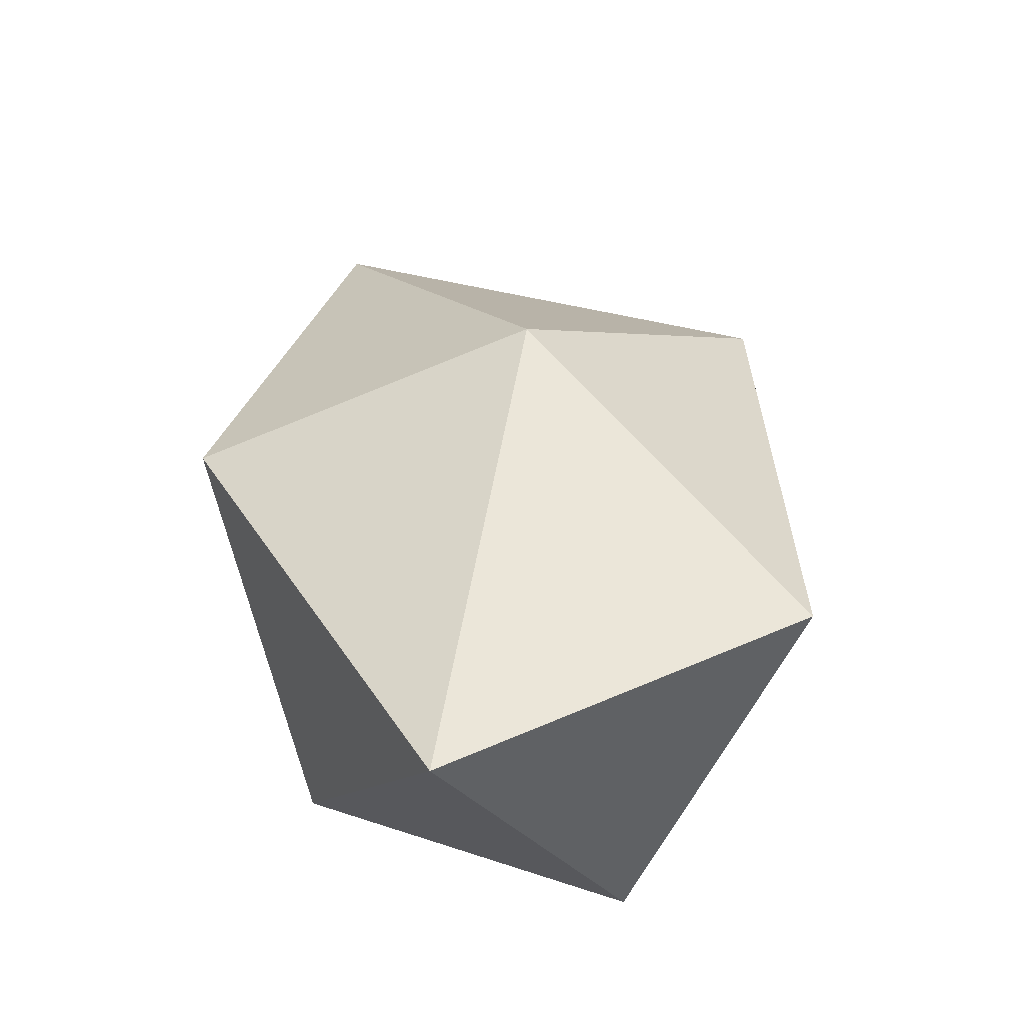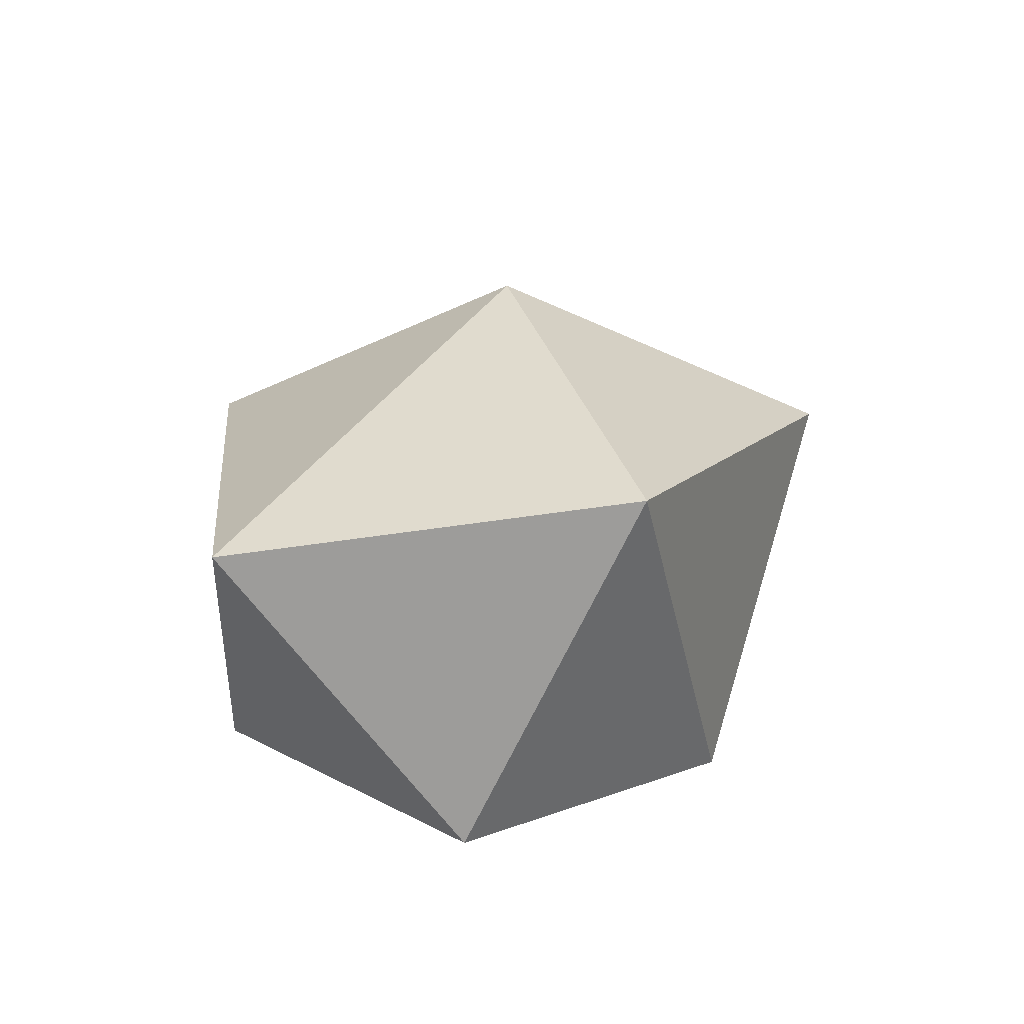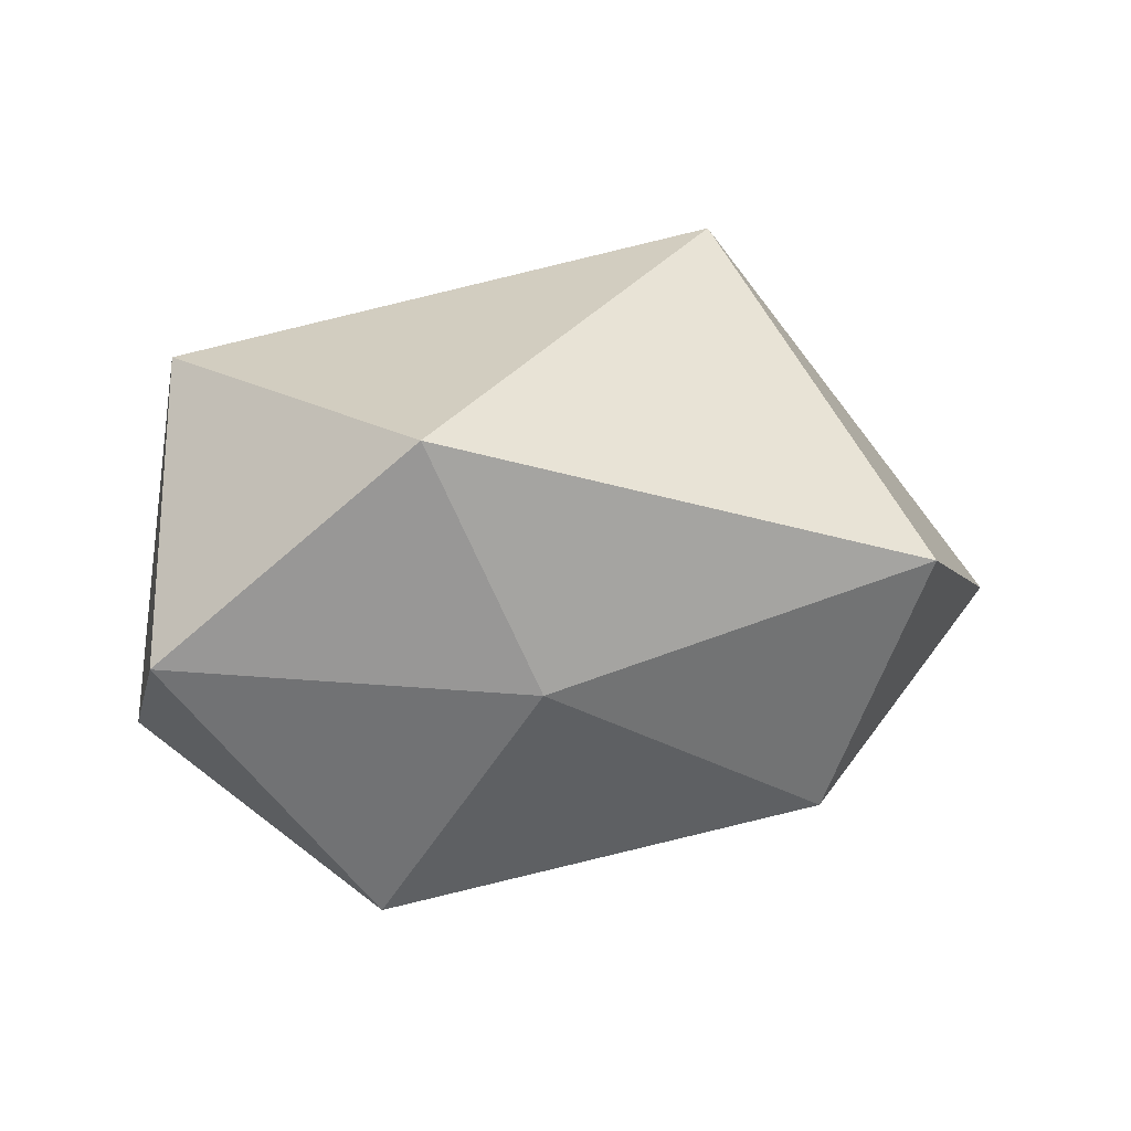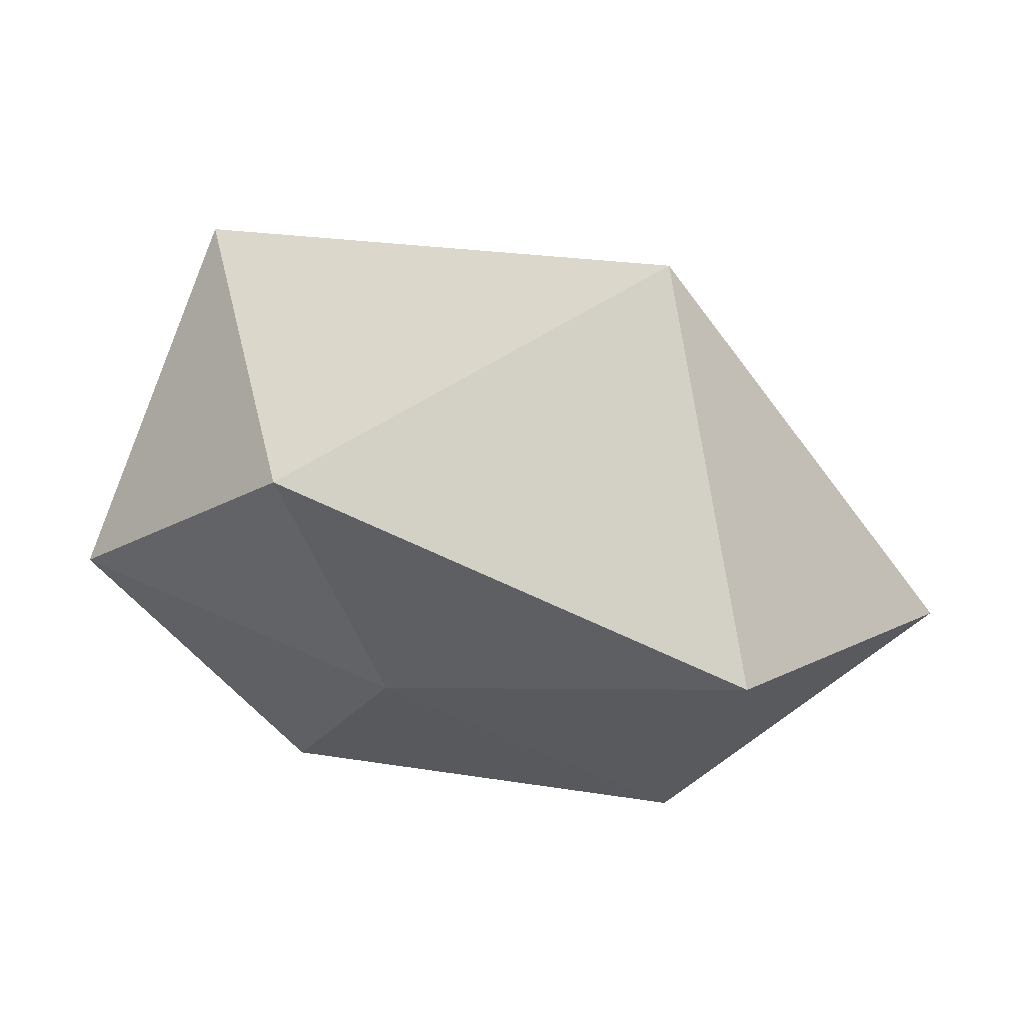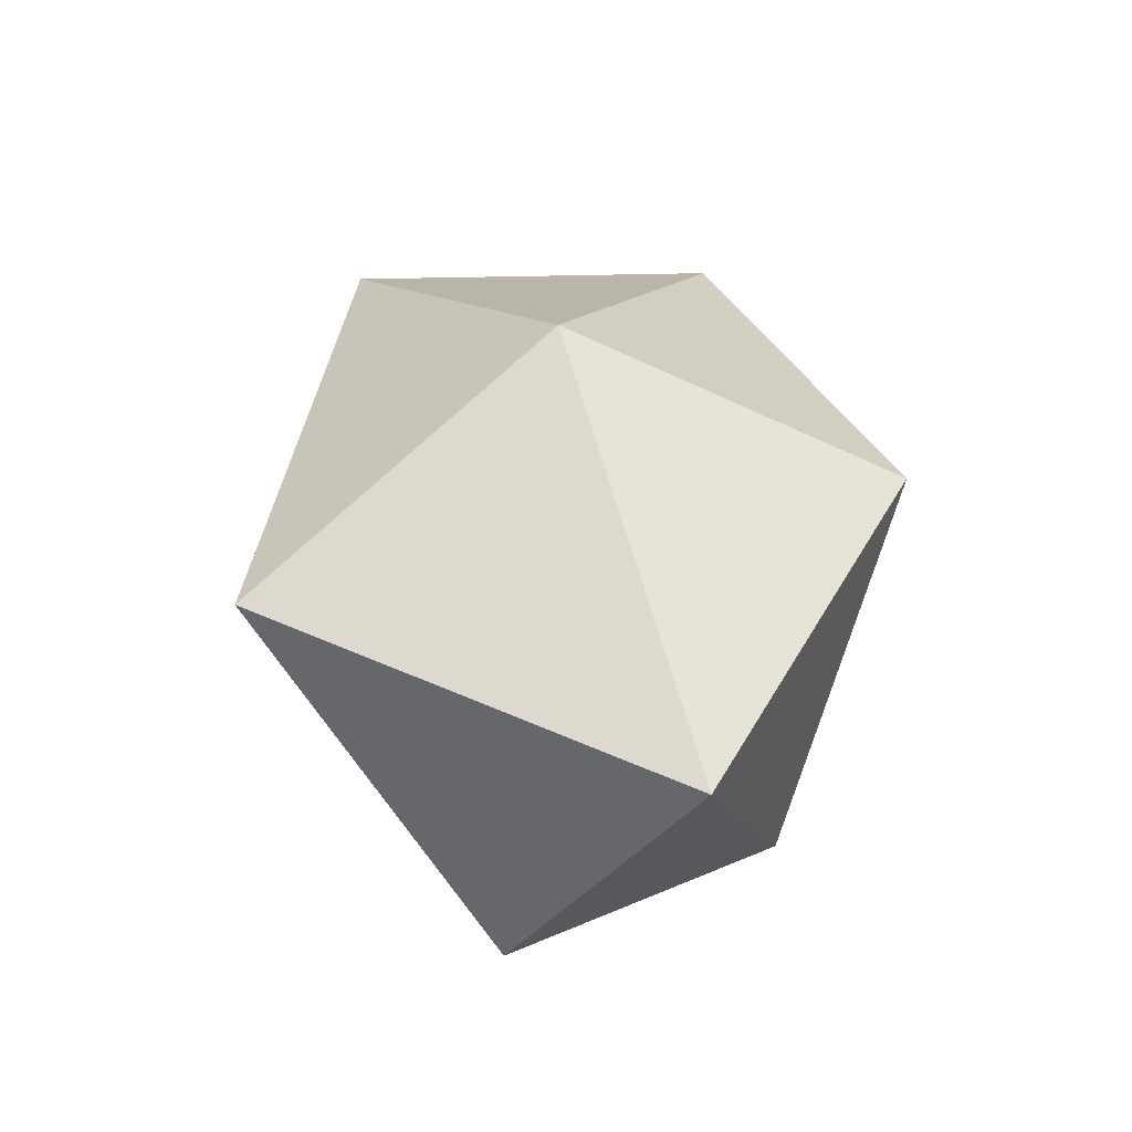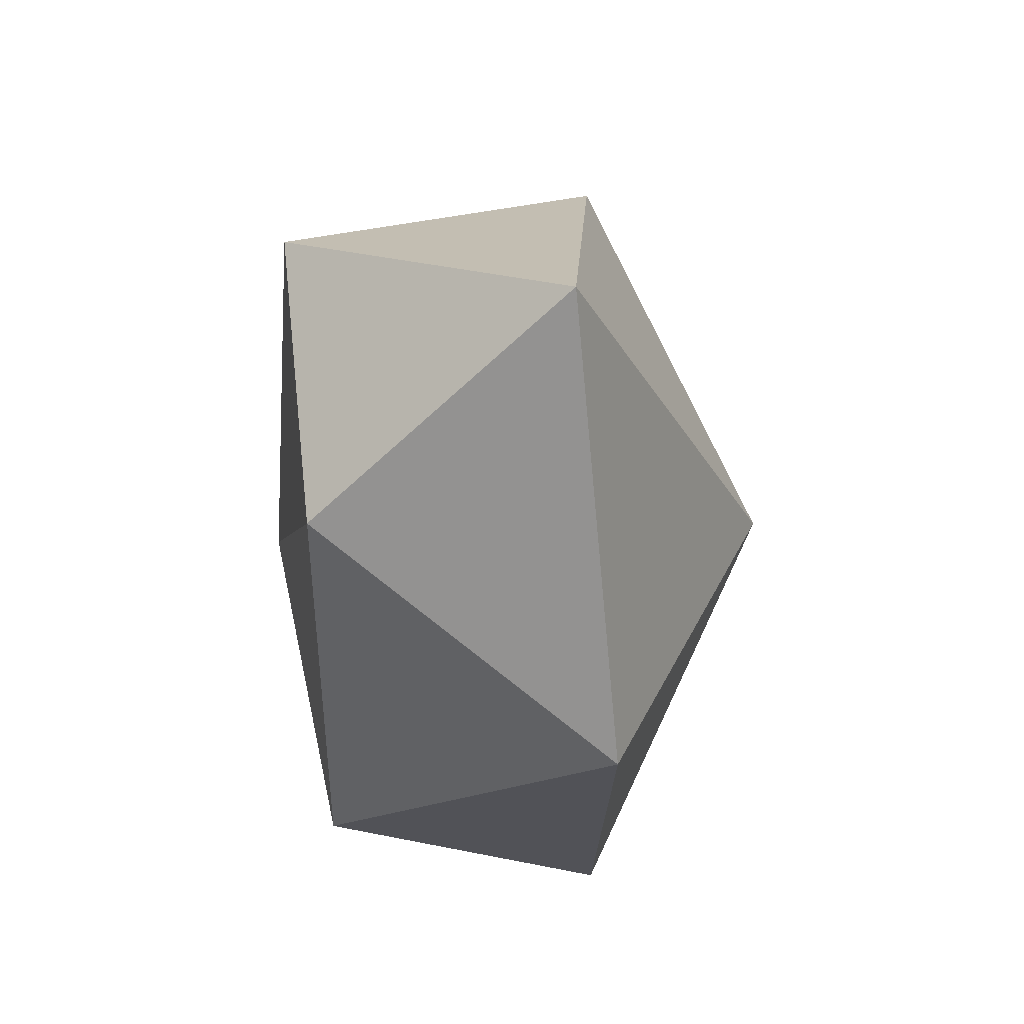
<metadata>
{"format":"obj","ext":"obj","renderer":"f3d","projection":"perspective","resolution":1024,"background":"white","views":[{"elev":33.8,"azim":-109.0,"up":"+Y"},{"elev":12.3,"azim":-84.3,"up":"+Y"},{"elev":-64.5,"azim":-3.0,"up":"+Y"},{"elev":49.8,"azim":25.3,"up":"+Z"},{"elev":39.1,"azim":80.8,"up":"+Y"},{"elev":-32.6,"azim":95.8,"up":"+Z"}]}
</metadata>
<code>
o Bush_4
v -0.01667 -0.4783 -0.003978
v 0.8479 -0.315 0.2974
v -0.3072 -0.4288 0.5746
v -0.8944 -0.4472 0
v -0.3716 -0.3623 -0.6686
v 0.6581 -0.2599 -0.3841
v 0.331 0.3825 0.825
v -0.965 0.3997 0.4203
v -1.052 0.2684 -0.5448
v 0.1546 0.4139 -0.7845
v 1.113 0.3991 -0.1055
v -0.088 0.7775 0.01891
f 1 2 3
f 2 1 6
f 1 3 4
f 1 4 5
f 1 5 6
f 2 6 11
f 3 2 7
f 4 3 8
f 5 4 9
f 6 5 10
f 2 11 7
f 3 7 8
f 4 8 9
f 5 9 10
f 6 10 11
f 7 11 12
f 8 7 12
f 9 8 12
f 10 9 12
f 11 10 12

</code>
